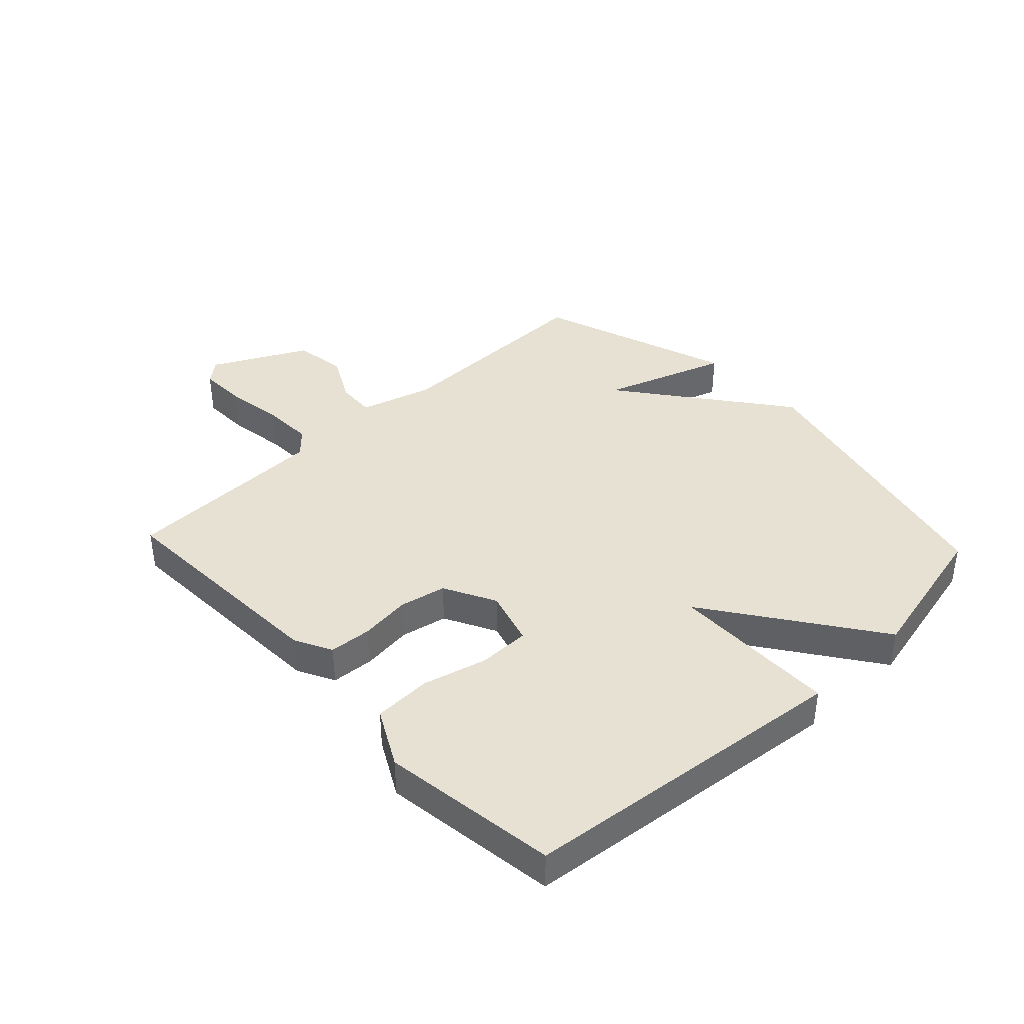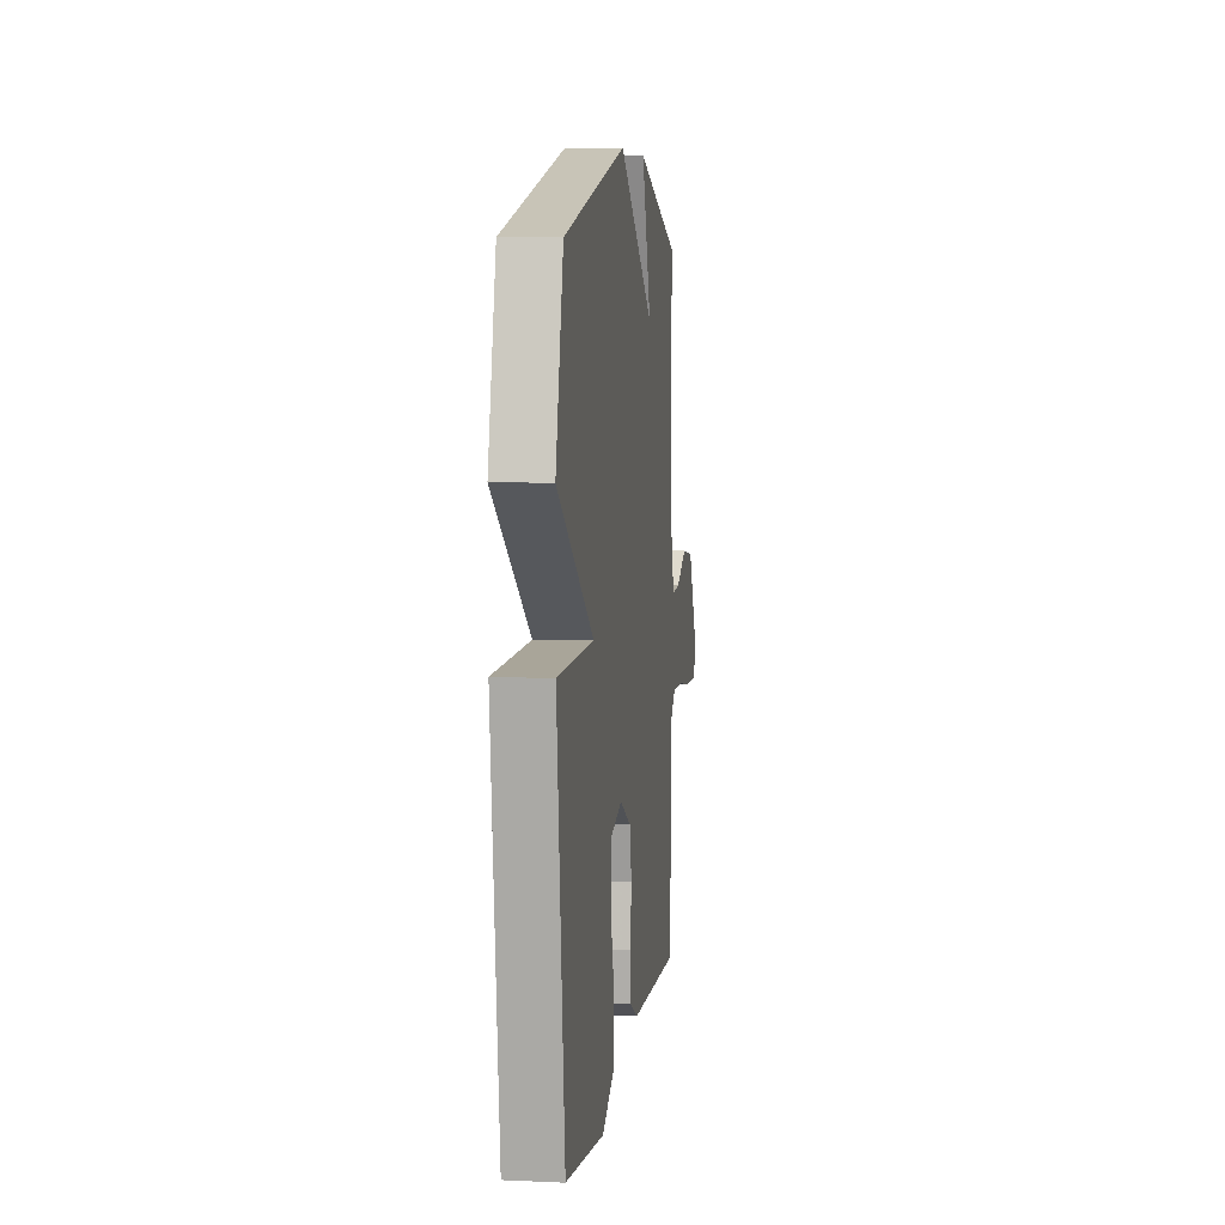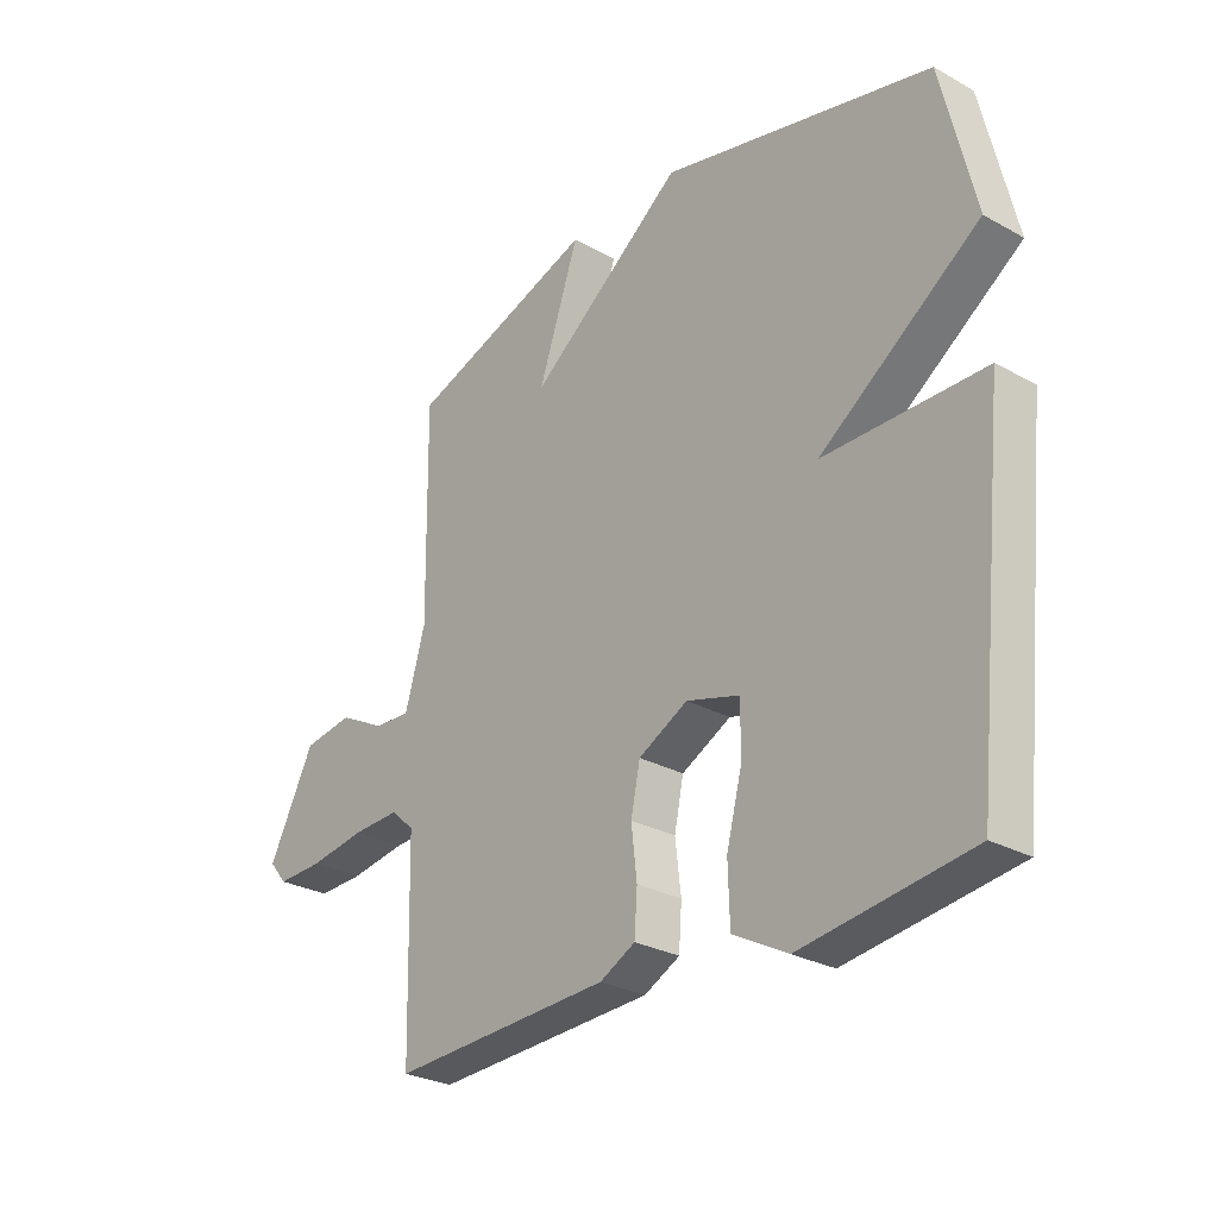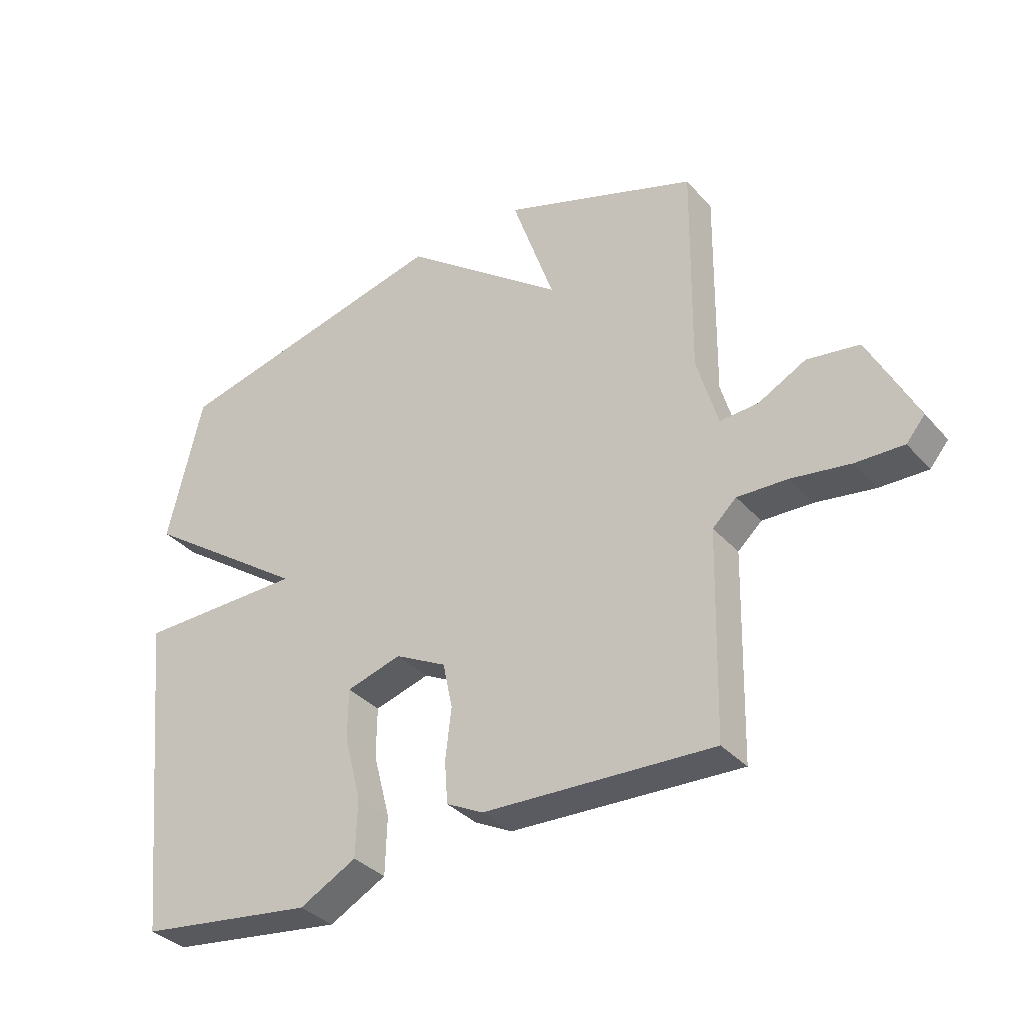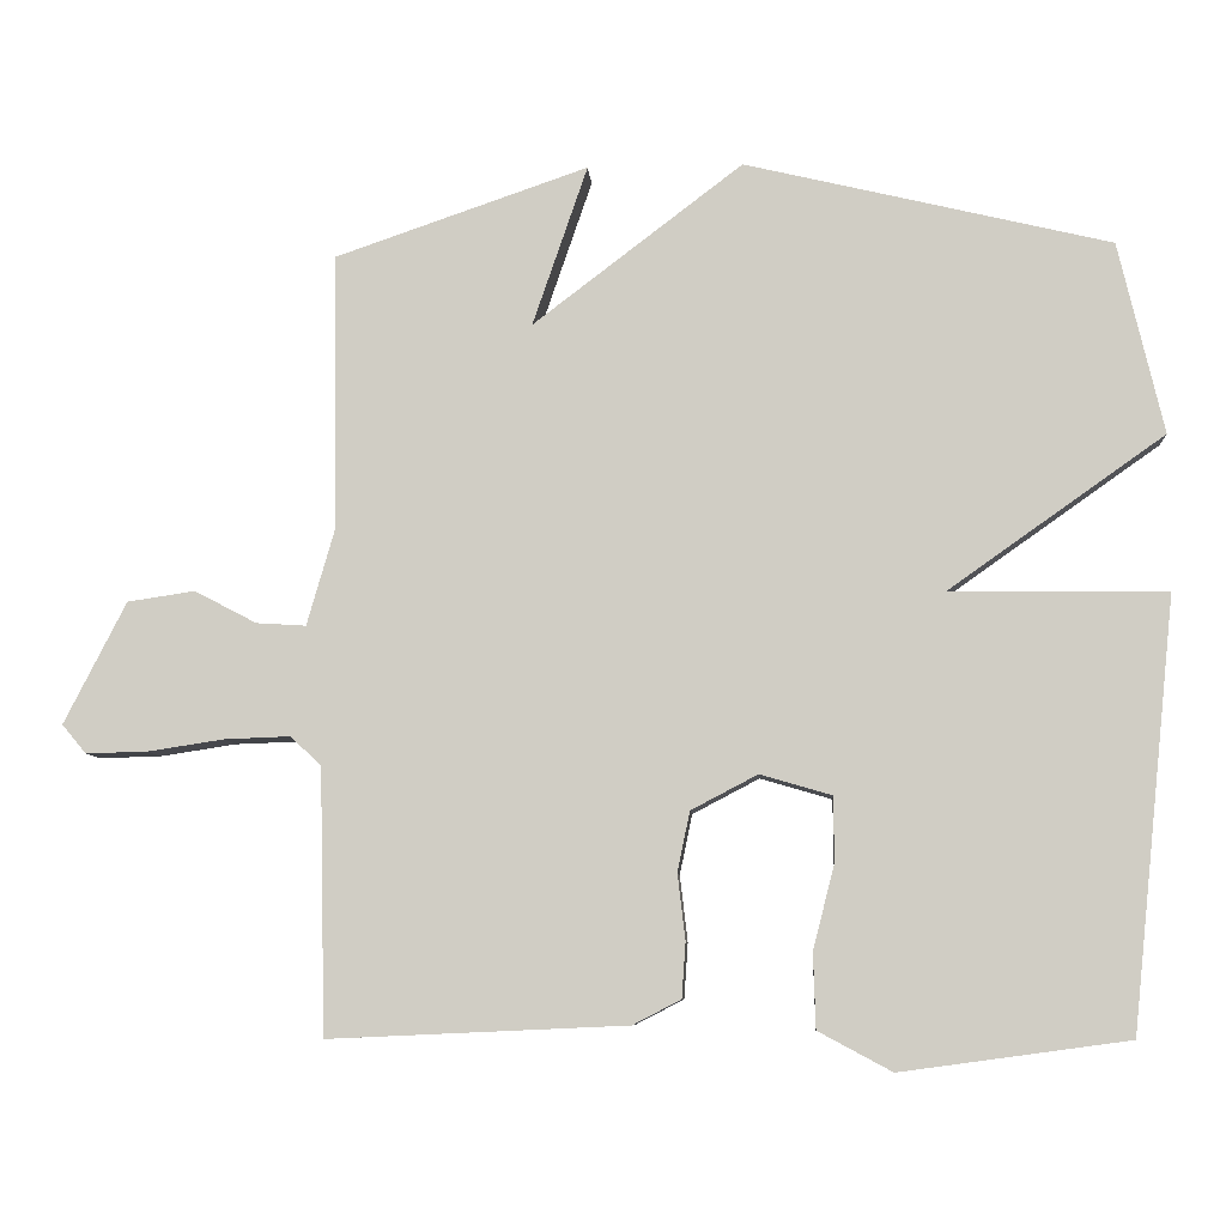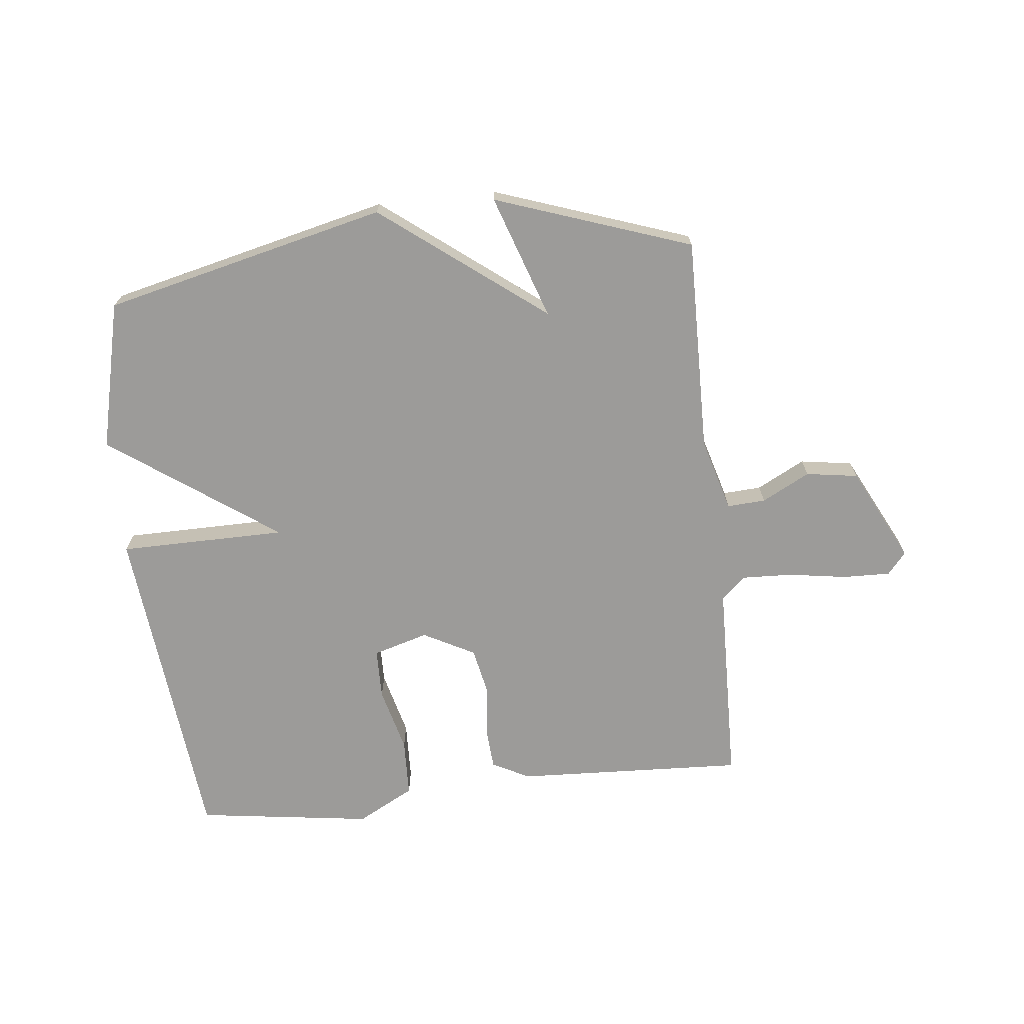
<metadata>
{"format":"obj","ext":"obj","renderer":"f3d","projection":"perspective","resolution":1024,"background":"white","views":[{"elev":39.6,"azim":-133.3,"up":"+Y"},{"elev":6.8,"azim":-82.4,"up":"+Z"},{"elev":-27.7,"azim":-130.3,"up":"+Z"},{"elev":-34.9,"azim":35.2,"up":"+Z"},{"elev":-8.0,"azim":-176.1,"up":"+Z"},{"elev":-69.9,"azim":6.1,"up":"+Y"}]}
</metadata>
<code>
v -0.5 0.07 0.5
v -0.028 0.07 0.613
v 0.243 0.07 0.406
v 0.172 0.07 0.613
v 0.5 0.07 0.5
v 0.495 0.07 0.141
v 0.53 0.07 0.019
v 0.594 0.07 0.023
v 0.674 0.07 0.065
v 0.761 0.07 0.052
v 0.841 0.07 -0.105
v 0.81 0.07 -0.142
v 0.73 0.07 -0.14
v 0.632 0.07 -0.125
v 0.548 0.07 -0.122
v 0.508 0.07 -0.159
v 0.5 0.07 -0.5
v 0.116 0.07 -0.483
v 0.054 0.07 -0.451
v 0.049 0.07 -0.38
v 0.059 0.07 -0.295
v 0.043 0.07 -0.218
v -0.043 0.07 -0.173
v -0.135 0.07 -0.2
v -0.136 0.07 -0.284
v -0.108 0.07 -0.392
v -0.111 0.07 -0.489
v -0.206 0.07 -0.54
v -0.5 0.07 -0.5
v -0.558 0.07 0.052
v -0.279 0.07 0.055
v -0.558 0.07 0.252
v -0.5 0 0.5
v -0.028 0 0.613
v 0.243 0 0.406
v 0.172 0 0.613
v 0.5 0 0.5
v 0.495 0 0.141
v 0.53 0 0.019
v 0.594 0 0.023
v 0.674 0 0.065
v 0.761 0 0.052
v 0.841 0 -0.105
v 0.81 0 -0.142
v 0.73 0 -0.14
v 0.632 0 -0.125
v 0.548 0 -0.122
v 0.508 0 -0.159
v 0.5 0 -0.5
v 0.116 0 -0.483
v 0.054 0 -0.451
v 0.049 0 -0.38
v 0.059 0 -0.295
v 0.043 0 -0.218
v -0.043 0 -0.173
v -0.135 0 -0.2
v -0.136 0 -0.284
v -0.108 0 -0.392
v -0.111 0 -0.489
v -0.206 0 -0.54
v -0.5 0 -0.5
v -0.558 0 0.052
v -0.279 0 0.055
v -0.558 0 0.252
f 1 2 3
f 32 1 3
f 31 32 3
f 29 30 31
f 28 29 31
f 27 28 31
f 26 27 31
f 25 26 31
f 24 25 31
f 23 24 31 3
f 22 23 3
f 21 22 3
f 20 21 3
f 19 20 3
f 18 19 3
f 17 18 3
f 16 17 3
f 15 16 3 4
f 12 13 14
f 11 12 14
f 10 11 14
f 9 10 14
f 8 9 14
f 7 8 14 15
f 6 7 15 4
f 4 5 6
f 35 34 33
f 35 33 64
f 35 64 63
f 63 62 61
f 63 61 60
f 63 60 59
f 63 59 58
f 63 58 57
f 63 57 56
f 35 63 56 55
f 35 55 54
f 35 54 53
f 35 53 52
f 35 52 51
f 35 51 50
f 35 50 49
f 35 49 48
f 36 35 48 47
f 46 45 44
f 46 44 43
f 46 43 42
f 46 42 41
f 46 41 40
f 47 46 40 39
f 36 47 39 38
f 38 37 36
f 1 33 34 2
f 2 34 35 3
f 3 35 36 4
f 4 36 37 5
f 5 37 38 6
f 6 38 39 7
f 7 39 40 8
f 8 40 41 9
f 9 41 42 10
f 10 42 43 11
f 11 43 44 12
f 12 44 45 13
f 13 45 46 14
f 14 46 47 15
f 15 47 48 16
f 16 48 49 17
f 17 49 50 18
f 18 50 51 19
f 19 51 52 20
f 20 52 53 21
f 21 53 54 22
f 22 54 55 23
f 23 55 56 24
f 24 56 57 25
f 25 57 58 26
f 26 58 59 27
f 27 59 60 28
f 28 60 61 29
f 29 61 62 30
f 30 62 63 31
f 31 63 64 32
f 32 64 33 1

</code>
